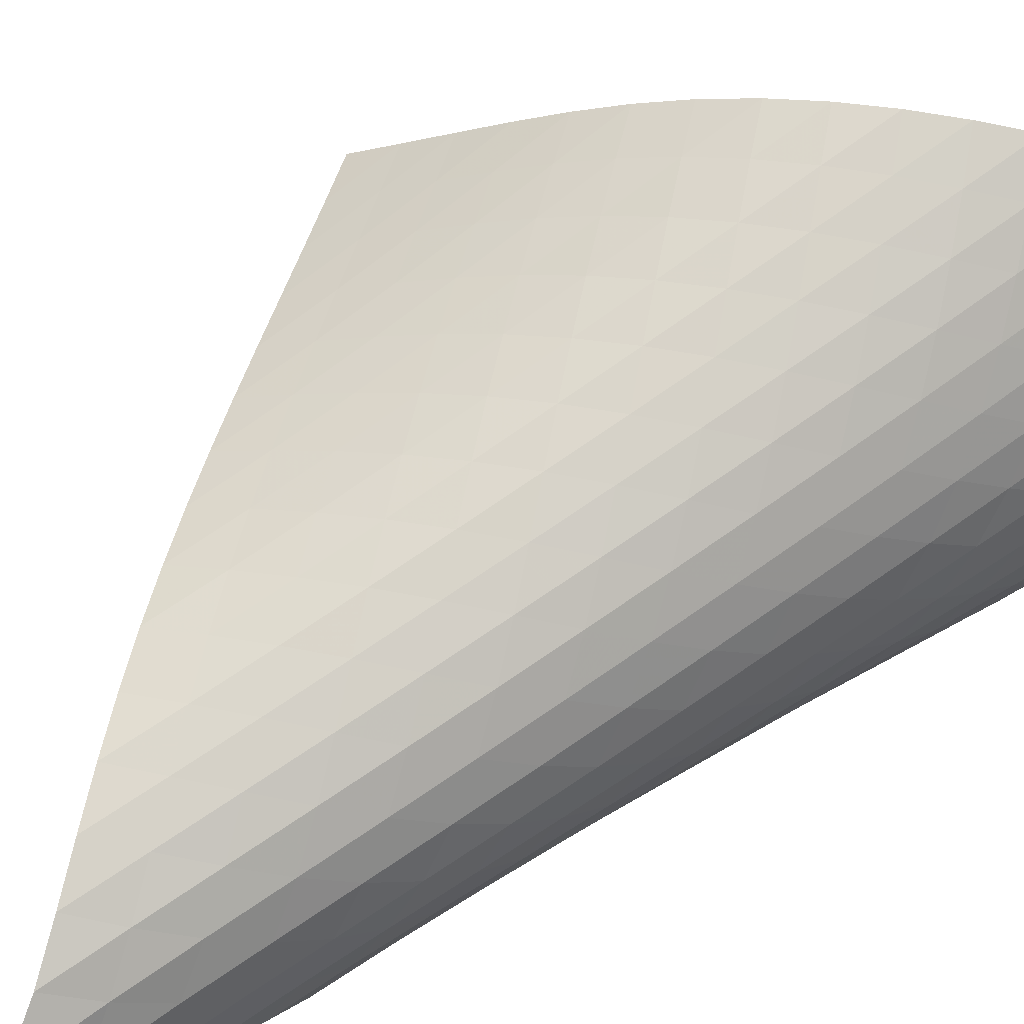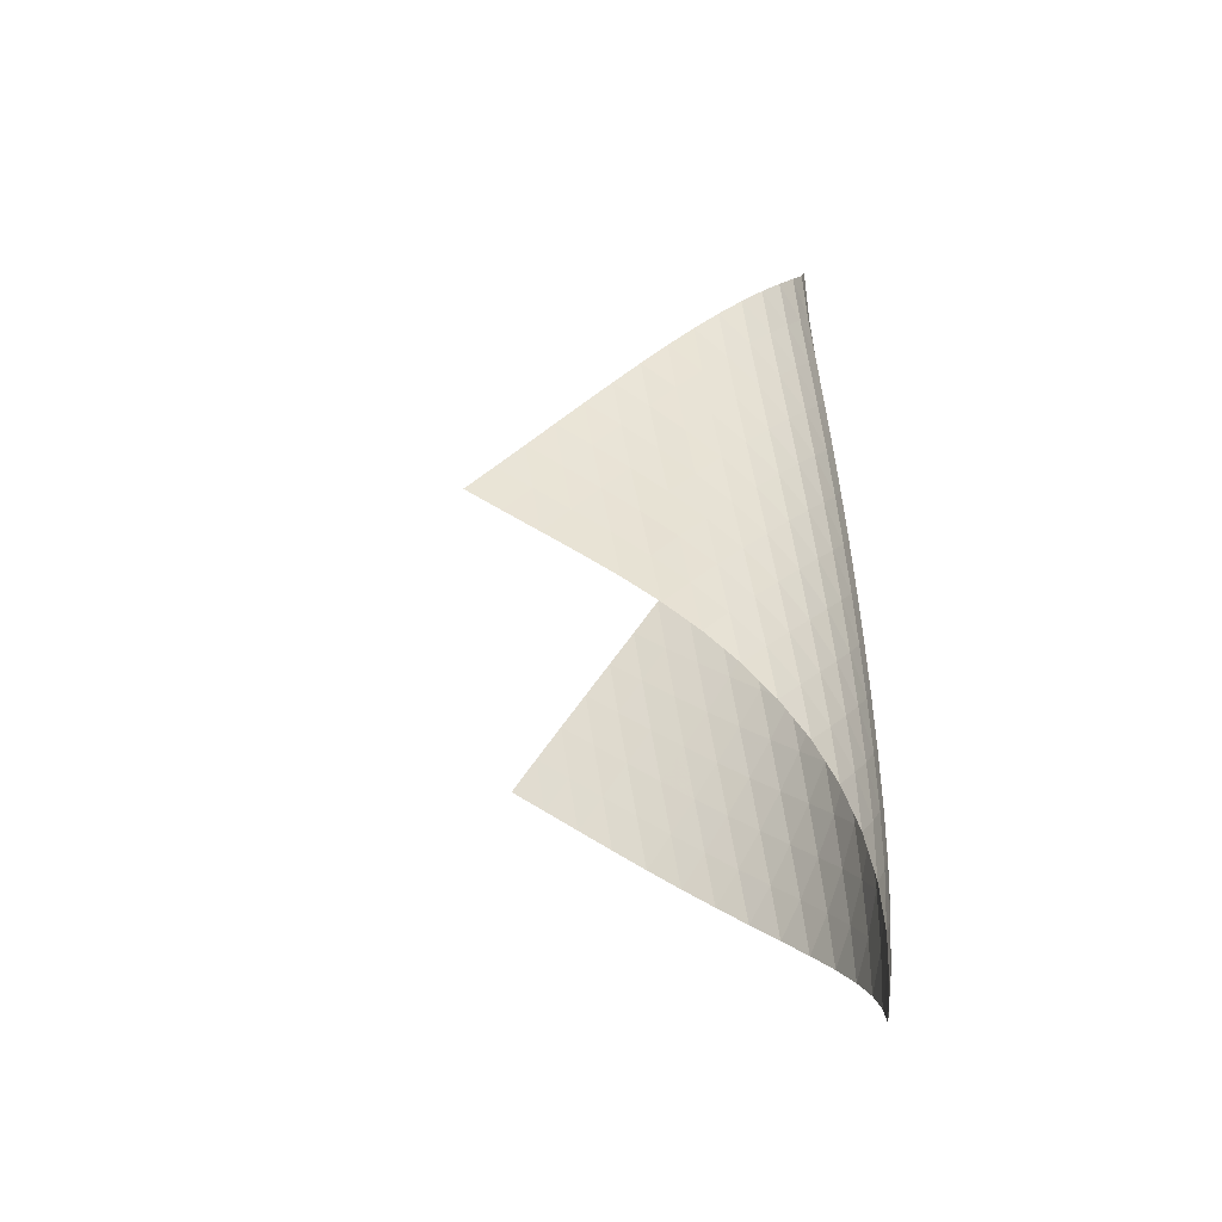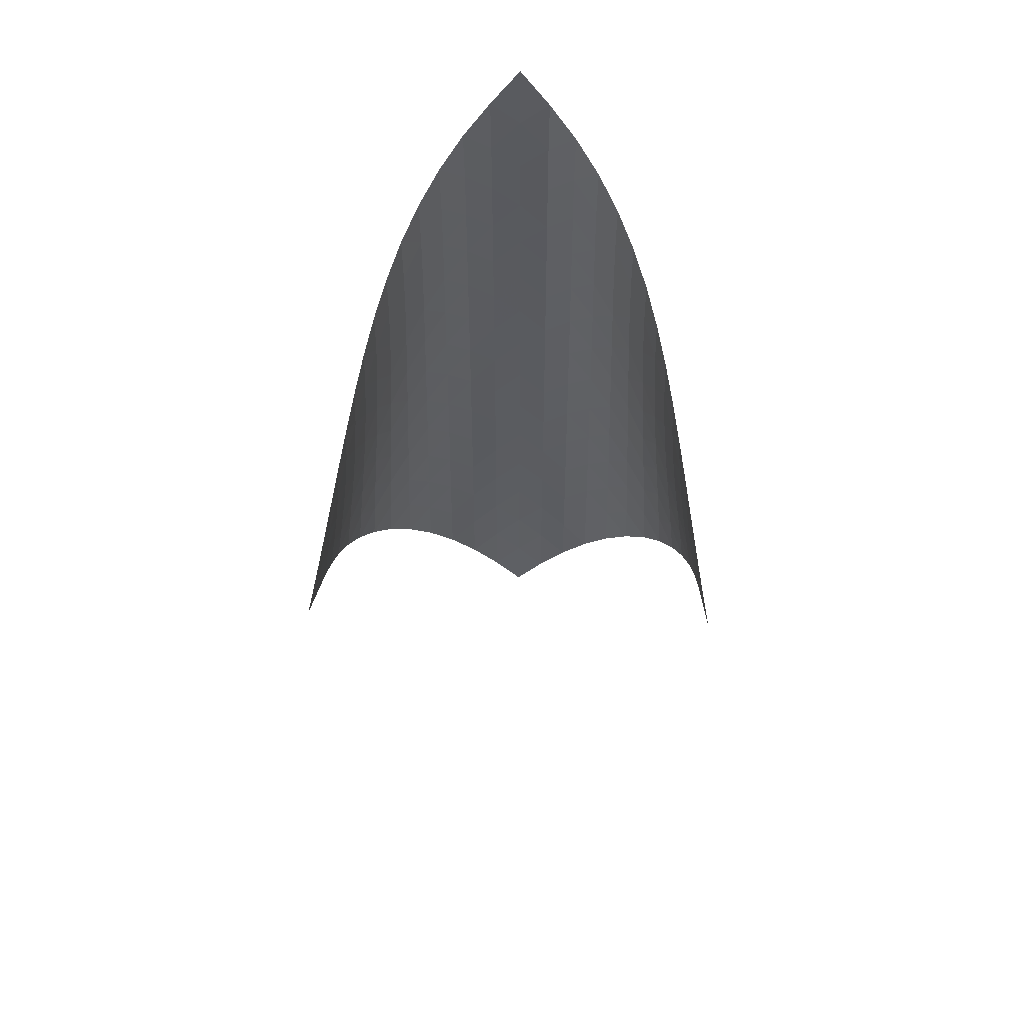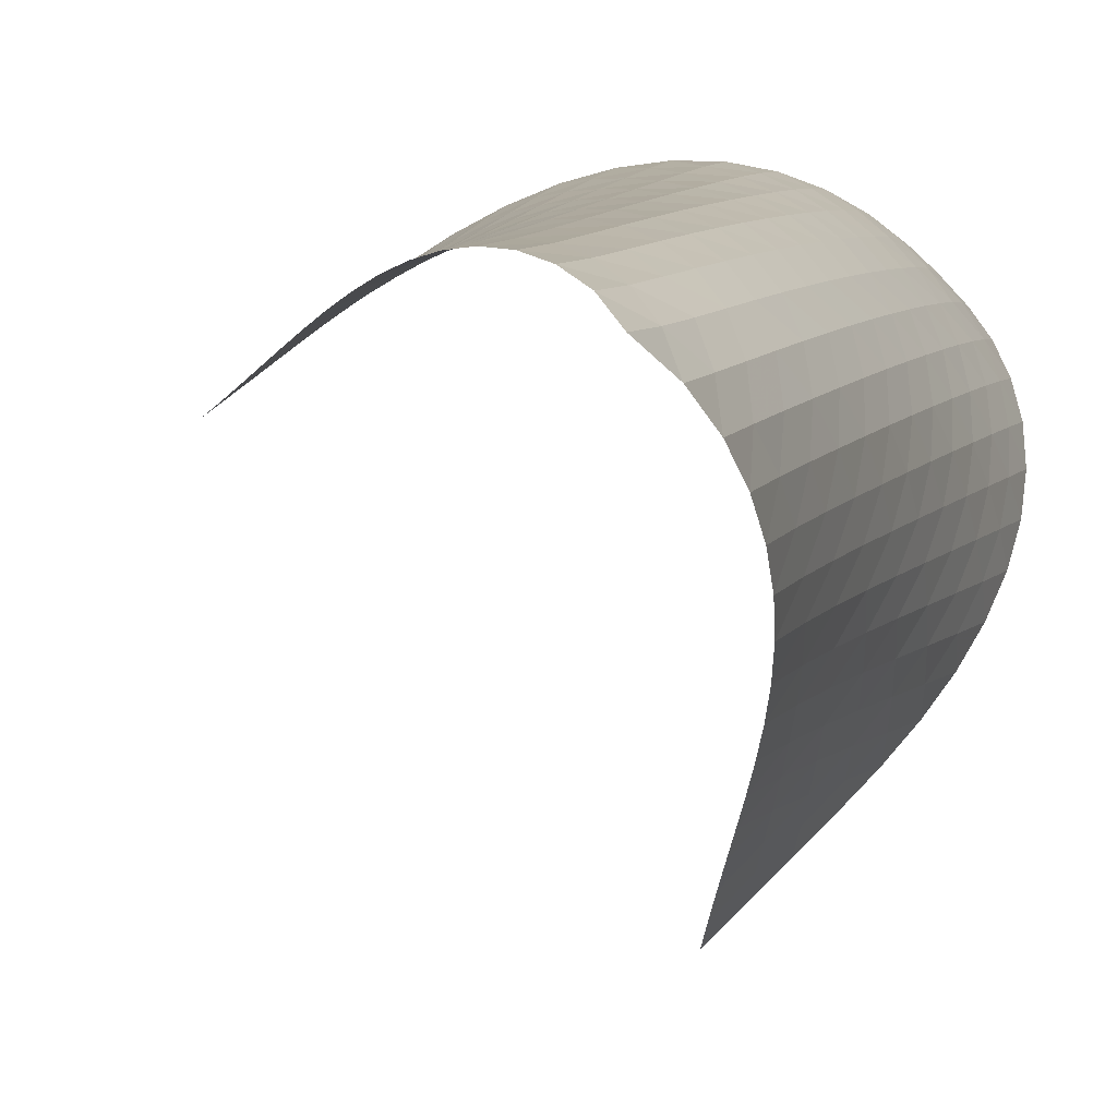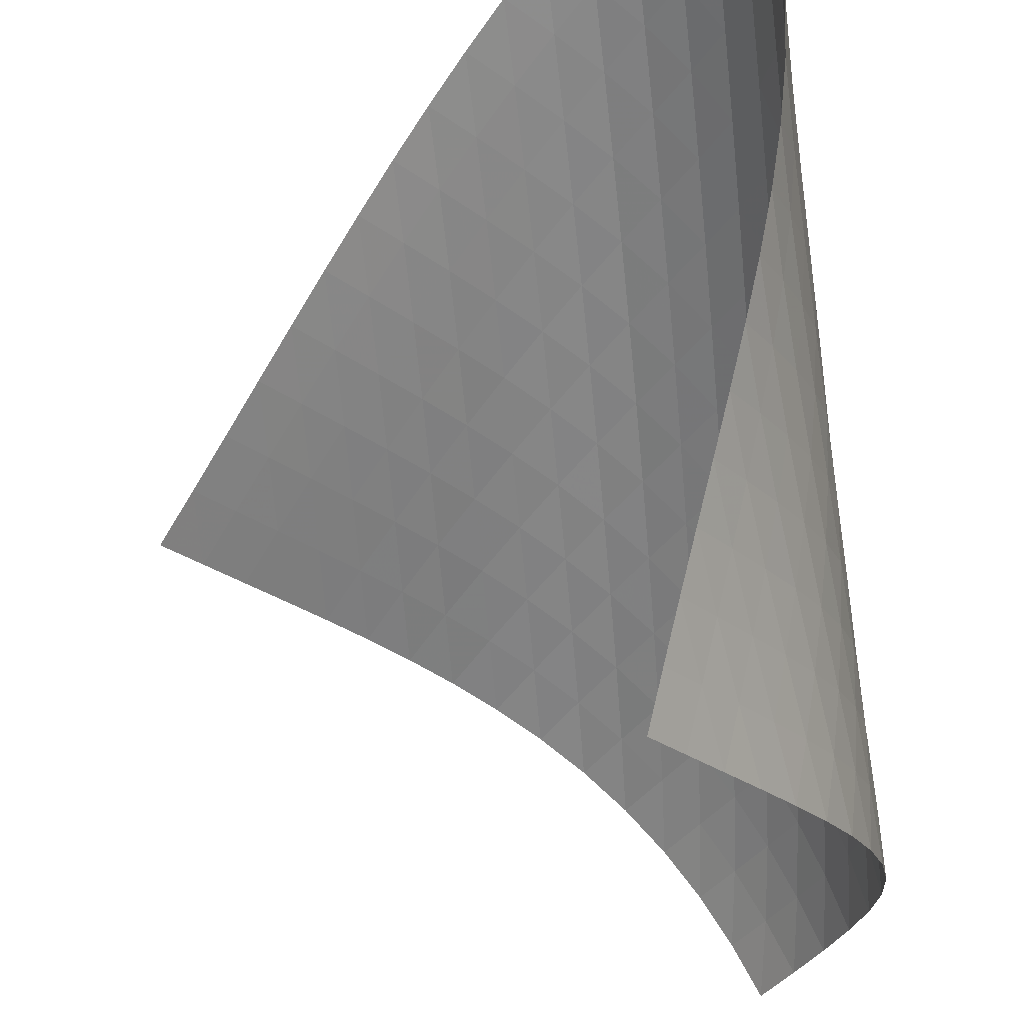
<metadata>
{"format":"obj","ext":"obj","renderer":"f3d","projection":"perspective","resolution":1024,"background":"white","views":[{"elev":69.0,"azim":-126.7,"up":"+Z"},{"elev":-40.4,"azim":-131.5,"up":"+Y"},{"elev":54.1,"azim":137.3,"up":"+Y"},{"elev":5.0,"azim":-166.2,"up":"+Z"},{"elev":-66.8,"azim":-177.0,"up":"+Z"}]}
</metadata>
<code>
v -6.496 -0.04958 6.496
v 1.304 -10.39 5.083
v -5.083 -10.39 -1.304
v -6.758 -18.93 6.758
v -5.32 -9.716 -0.8166
v -5.56 -9.037 -0.3323
v -5.805 -8.357 0.1508
v -6.051 -7.677 0.6348
v -6.296 -6.998 1.122
v -6.534 -6.32 1.617
v -6.757 -5.643 2.121
v -6.957 -4.968 2.639
v -7.119 -4.293 3.174
v -7.231 -3.618 3.726
v -7.277 -2.941 4.293
v -7.241 -2.259 4.87
v -7.109 -1.569 5.443
v -6.866 -0.8531 5.997
v -5.997 -0.8531 6.866
v -5.443 -1.569 7.109
v -4.87 -2.259 7.241
v -4.293 -2.941 7.277
v -3.726 -3.618 7.231
v -3.174 -4.293 7.119
v -2.639 -4.968 6.957
v -2.121 -5.643 6.757
v -1.617 -6.32 6.534
v -1.122 -6.998 6.296
v -0.6348 -7.677 6.051
v -0.1508 -8.357 5.805
v 0.3323 -9.037 5.56
v 0.8166 -9.716 5.32
v 0.8009 -10.92 5.554
v 0.3008 -11.45 6.029
v -0.2016 -11.97 6.502
v -0.7156 -12.5 6.959
v -1.252 -13.03 7.382
v -1.816 -13.57 7.75
v -2.41 -14.13 8.046
v -3.026 -14.7 8.254
v -3.654 -15.28 8.359
v -4.277 -15.87 8.35
v -4.875 -16.48 8.223
v -5.43 -17.09 7.985
v -5.931 -17.7 7.65
v -6.371 -18.32 7.235
v -7.235 -18.32 6.371
v -7.65 -17.7 5.931
v -7.985 -17.09 5.43
v -8.223 -16.48 4.875
v -8.35 -15.87 4.277
v -8.359 -15.28 3.654
v -8.254 -14.7 3.026
v -8.046 -14.13 2.41
v -7.75 -13.57 1.816
v -7.382 -13.03 1.252
v -6.959 -12.5 0.7156
v -6.502 -11.97 0.2016
v -6.029 -11.45 -0.3008
v -5.554 -10.92 -0.8009
v -6.518 -1.488 6.518
v -6.903 -2.162 6.049
v -7.163 -2.836 5.514
v -7.308 -3.508 4.948
v -7.354 -4.179 4.375
v -7.32 -4.849 3.807
v -7.222 -5.52 3.252
v -7.075 -6.191 2.712
v -6.894 -6.864 2.187
v -6.691 -7.537 1.673
v -6.473 -8.213 1.17
v -6.248 -8.889 0.6724
v -6.018 -9.566 0.1794
v -5.787 -10.24 -0.3113
v -6.049 -2.162 6.903
v -6.57 -2.79 6.57
v -6.97 -3.437 6.116
v -7.241 -4.093 5.588
v -7.397 -4.753 5.025
v -7.454 -5.416 4.45
v -7.432 -6.08 3.879
v -7.349 -6.745 3.319
v -7.219 -7.412 2.773
v -7.058 -8.081 2.239
v -6.875 -8.751 1.717
v -6.677 -9.422 1.203
v -6.468 -10.1 0.6961
v -6.252 -10.77 0.1952
v -5.514 -2.836 7.163
v -6.116 -3.437 6.97
v -6.636 -4.06 6.636
v -7.041 -4.698 6.185
v -7.322 -5.344 5.66
v -7.49 -5.995 5.097
v -7.562 -6.65 4.52
v -7.556 -7.308 3.945
v -7.491 -7.968 3.379
v -7.383 -8.63 2.824
v -7.243 -9.294 2.281
v -7.081 -9.96 1.748
v -6.902 -10.63 1.224
v -6.709 -11.3 0.7082
v -4.948 -3.508 7.308
v -5.588 -4.093 7.241
v -6.185 -4.698 7.041
v -6.701 -5.318 6.701
v -7.107 -5.95 6.25
v -7.397 -6.59 5.726
v -7.579 -7.235 5.164
v -7.668 -7.884 4.586
v -7.683 -8.535 4.006
v -7.642 -9.189 3.433
v -7.558 -9.845 2.869
v -7.442 -10.5 2.315
v -7.302 -11.17 1.771
v -7.141 -11.83 1.238
v -4.375 -4.179 7.354
v -5.025 -4.753 7.397
v -5.66 -5.344 7.322
v -6.25 -5.95 7.107
v -6.759 -6.569 6.759
v -7.166 -7.198 6.307
v -7.464 -7.833 5.786
v -7.661 -8.472 5.225
v -7.77 -9.115 4.646
v -7.809 -9.761 4.063
v -7.794 -10.41 3.483
v -7.737 -11.06 2.91
v -7.647 -11.71 2.346
v -7.529 -12.37 1.792
v -3.807 -4.849 7.32
v -4.45 -5.416 7.454
v -5.097 -5.995 7.49
v -5.726 -6.59 7.397
v -6.307 -7.198 7.166
v -6.811 -7.816 6.811
v -7.218 -8.442 6.358
v -7.524 -9.073 5.839
v -7.736 -9.708 5.28
v -7.866 -10.35 4.701
v -7.931 -10.98 4.115
v -7.944 -11.63 3.529
v -7.916 -12.27 2.949
v -7.852 -12.92 2.377
v -3.252 -5.52 7.222
v -3.879 -6.08 7.432
v -4.52 -6.65 7.562
v -5.164 -7.235 7.579
v -5.786 -7.833 7.464
v -6.358 -8.442 7.218
v -6.855 -9.06 6.855
v -7.262 -9.684 6.402
v -7.576 -10.31 5.885
v -7.803 -10.94 5.328
v -7.956 -11.57 4.75
v -8.049 -12.21 4.163
v -8.092 -12.84 3.574
v -8.092 -13.48 2.988
v -2.712 -6.191 7.075
v -3.319 -6.745 7.349
v -3.945 -7.308 7.556
v -4.586 -7.884 7.668
v -5.225 -8.472 7.661
v -5.839 -9.073 7.524
v -6.402 -9.684 7.262
v -6.892 -10.3 6.892
v -7.299 -10.92 6.437
v -7.62 -11.55 5.923
v -7.864 -12.17 5.369
v -8.042 -12.8 4.794
v -8.163 -13.43 4.207
v -8.235 -14.06 3.616
v -2.187 -6.864 6.894
v -2.773 -7.412 7.219
v -3.379 -7.968 7.491
v -4.006 -8.535 7.683
v -4.646 -9.115 7.77
v -5.28 -9.708 7.736
v -5.885 -10.31 7.576
v -6.437 -10.92 7.299
v -6.921 -11.54 6.921
v -7.327 -12.16 6.465
v -7.657 -12.78 5.953
v -7.919 -13.41 5.404
v -8.121 -14.03 4.833
v -8.269 -14.65 4.247
v -1.673 -7.537 6.691
v -2.239 -8.081 7.058
v -2.824 -8.63 7.383
v -3.433 -9.189 7.642
v -4.063 -9.761 7.809
v -4.701 -10.35 7.866
v -5.328 -10.94 7.803
v -5.923 -11.55 7.62
v -6.465 -12.16 7.327
v -6.941 -12.78 6.941
v -7.346 -13.4 6.483
v -7.685 -14.02 5.974
v -7.964 -14.63 5.431
v -8.187 -15.25 4.863
v -1.17 -8.213 6.473
v -1.717 -8.751 6.875
v -2.281 -9.294 7.243
v -2.869 -9.845 7.558
v -3.483 -10.41 7.794
v -4.115 -10.98 7.931
v -4.75 -11.57 7.956
v -5.369 -12.17 7.864
v -5.953 -12.78 7.657
v -6.483 -13.4 7.346
v -6.951 -14.02 6.951
v -7.356 -14.63 6.491
v -7.701 -15.25 5.985
v -7.991 -15.86 5.444
v -0.6724 -8.889 6.248
v -1.203 -9.422 6.677
v -1.748 -9.96 7.081
v -2.315 -10.5 7.442
v -2.91 -11.06 7.737
v -3.529 -11.63 7.944
v -4.163 -12.21 8.049
v -4.794 -12.8 8.042
v -5.404 -13.41 7.919
v -5.974 -14.02 7.685
v -6.491 -14.63 7.356
v -6.949 -15.25 6.949
v -7.349 -15.87 6.484
v -7.694 -16.48 5.975
v -0.1794 -9.566 6.018
v -0.6961 -10.1 6.468
v -1.224 -10.63 6.902
v -1.771 -11.17 7.302
v -2.346 -11.71 7.647
v -2.949 -12.27 7.916
v -3.574 -12.84 8.092
v -4.207 -13.43 8.163
v -4.833 -14.03 8.121
v -5.431 -14.63 7.964
v -5.985 -15.25 7.701
v -6.484 -15.87 7.349
v -6.926 -16.48 6.926
v -7.313 -17.09 6.449
v 0.3113 -10.24 5.787
v -0.1952 -10.77 6.252
v -0.7082 -11.3 6.709
v -1.238 -11.83 7.141
v -1.792 -12.37 7.529
v -2.377 -12.92 7.852
v -2.988 -13.48 8.092
v -3.616 -14.06 8.235
v -4.247 -14.65 8.269
v -4.863 -15.25 8.187
v -5.444 -15.86 7.991
v -5.975 -16.48 7.694
v -6.449 -17.09 7.313
v -6.866 -17.71 6.866
f 256 46 4
f 256 4 47
f 5 74 60
f 5 60 3
f 74 88 59
f 74 59 60
f 88 102 58
f 88 58 59
f 102 116 57
f 102 57 58
f 116 130 56
f 116 56 57
f 130 144 55
f 130 55 56
f 144 158 54
f 144 54 55
f 158 172 53
f 158 53 54
f 172 186 52
f 172 52 53
f 186 200 51
f 186 51 52
f 200 214 50
f 200 50 51
f 214 228 49
f 214 49 50
f 228 242 48
f 228 48 49
f 242 256 47
f 242 47 48
f 1 19 61
f 1 61 18
f 18 61 62
f 18 62 17
f 17 62 63
f 17 63 16
f 16 63 64
f 16 64 15
f 15 64 65
f 15 65 14
f 14 65 66
f 14 66 13
f 13 66 67
f 13 67 12
f 12 67 68
f 12 68 11
f 11 68 69
f 11 69 10
f 10 69 70
f 10 70 9
f 9 70 71
f 9 71 8
f 8 71 72
f 8 72 7
f 7 72 73
f 7 73 6
f 6 73 74
f 6 74 5
f 19 20 75
f 19 75 61
f 61 75 76
f 61 76 62
f 62 76 77
f 62 77 63
f 63 77 78
f 63 78 64
f 64 78 79
f 64 79 65
f 65 79 80
f 65 80 66
f 66 80 81
f 66 81 67
f 67 81 82
f 67 82 68
f 68 82 83
f 68 83 69
f 69 83 84
f 69 84 70
f 70 84 85
f 70 85 71
f 71 85 86
f 71 86 72
f 72 86 87
f 72 87 73
f 73 87 88
f 73 88 74
f 20 21 89
f 20 89 75
f 75 89 90
f 75 90 76
f 76 90 91
f 76 91 77
f 77 91 92
f 77 92 78
f 78 92 93
f 78 93 79
f 79 93 94
f 79 94 80
f 80 94 95
f 80 95 81
f 81 95 96
f 81 96 82
f 82 96 97
f 82 97 83
f 83 97 98
f 83 98 84
f 84 98 99
f 84 99 85
f 85 99 100
f 85 100 86
f 86 100 101
f 86 101 87
f 87 101 102
f 87 102 88
f 21 22 103
f 21 103 89
f 89 103 104
f 89 104 90
f 90 104 105
f 90 105 91
f 91 105 106
f 91 106 92
f 92 106 107
f 92 107 93
f 93 107 108
f 93 108 94
f 94 108 109
f 94 109 95
f 95 109 110
f 95 110 96
f 96 110 111
f 96 111 97
f 97 111 112
f 97 112 98
f 98 112 113
f 98 113 99
f 99 113 114
f 99 114 100
f 100 114 115
f 100 115 101
f 101 115 116
f 101 116 102
f 22 23 117
f 22 117 103
f 103 117 118
f 103 118 104
f 104 118 119
f 104 119 105
f 105 119 120
f 105 120 106
f 106 120 121
f 106 121 107
f 107 121 122
f 107 122 108
f 108 122 123
f 108 123 109
f 109 123 124
f 109 124 110
f 110 124 125
f 110 125 111
f 111 125 126
f 111 126 112
f 112 126 127
f 112 127 113
f 113 127 128
f 113 128 114
f 114 128 129
f 114 129 115
f 115 129 130
f 115 130 116
f 23 24 131
f 23 131 117
f 117 131 132
f 117 132 118
f 118 132 133
f 118 133 119
f 119 133 134
f 119 134 120
f 120 134 135
f 120 135 121
f 121 135 136
f 121 136 122
f 122 136 137
f 122 137 123
f 123 137 138
f 123 138 124
f 124 138 139
f 124 139 125
f 125 139 140
f 125 140 126
f 126 140 141
f 126 141 127
f 127 141 142
f 127 142 128
f 128 142 143
f 128 143 129
f 129 143 144
f 129 144 130
f 24 25 145
f 24 145 131
f 131 145 146
f 131 146 132
f 132 146 147
f 132 147 133
f 133 147 148
f 133 148 134
f 134 148 149
f 134 149 135
f 135 149 150
f 135 150 136
f 136 150 151
f 136 151 137
f 137 151 152
f 137 152 138
f 138 152 153
f 138 153 139
f 139 153 154
f 139 154 140
f 140 154 155
f 140 155 141
f 141 155 156
f 141 156 142
f 142 156 157
f 142 157 143
f 143 157 158
f 143 158 144
f 25 26 159
f 25 159 145
f 145 159 160
f 145 160 146
f 146 160 161
f 146 161 147
f 147 161 162
f 147 162 148
f 148 162 163
f 148 163 149
f 149 163 164
f 149 164 150
f 150 164 165
f 150 165 151
f 151 165 166
f 151 166 152
f 152 166 167
f 152 167 153
f 153 167 168
f 153 168 154
f 154 168 169
f 154 169 155
f 155 169 170
f 155 170 156
f 156 170 171
f 156 171 157
f 157 171 172
f 157 172 158
f 26 27 173
f 26 173 159
f 159 173 174
f 159 174 160
f 160 174 175
f 160 175 161
f 161 175 176
f 161 176 162
f 162 176 177
f 162 177 163
f 163 177 178
f 163 178 164
f 164 178 179
f 164 179 165
f 165 179 180
f 165 180 166
f 166 180 181
f 166 181 167
f 167 181 182
f 167 182 168
f 168 182 183
f 168 183 169
f 169 183 184
f 169 184 170
f 170 184 185
f 170 185 171
f 171 185 186
f 171 186 172
f 27 28 187
f 27 187 173
f 173 187 188
f 173 188 174
f 174 188 189
f 174 189 175
f 175 189 190
f 175 190 176
f 176 190 191
f 176 191 177
f 177 191 192
f 177 192 178
f 178 192 193
f 178 193 179
f 179 193 194
f 179 194 180
f 180 194 195
f 180 195 181
f 181 195 196
f 181 196 182
f 182 196 197
f 182 197 183
f 183 197 198
f 183 198 184
f 184 198 199
f 184 199 185
f 185 199 200
f 185 200 186
f 28 29 201
f 28 201 187
f 187 201 202
f 187 202 188
f 188 202 203
f 188 203 189
f 189 203 204
f 189 204 190
f 190 204 205
f 190 205 191
f 191 205 206
f 191 206 192
f 192 206 207
f 192 207 193
f 193 207 208
f 193 208 194
f 194 208 209
f 194 209 195
f 195 209 210
f 195 210 196
f 196 210 211
f 196 211 197
f 197 211 212
f 197 212 198
f 198 212 213
f 198 213 199
f 199 213 214
f 199 214 200
f 29 30 215
f 29 215 201
f 201 215 216
f 201 216 202
f 202 216 217
f 202 217 203
f 203 217 218
f 203 218 204
f 204 218 219
f 204 219 205
f 205 219 220
f 205 220 206
f 206 220 221
f 206 221 207
f 207 221 222
f 207 222 208
f 208 222 223
f 208 223 209
f 209 223 224
f 209 224 210
f 210 224 225
f 210 225 211
f 211 225 226
f 211 226 212
f 212 226 227
f 212 227 213
f 213 227 228
f 213 228 214
f 30 31 229
f 30 229 215
f 215 229 230
f 215 230 216
f 216 230 231
f 216 231 217
f 217 231 232
f 217 232 218
f 218 232 233
f 218 233 219
f 219 233 234
f 219 234 220
f 220 234 235
f 220 235 221
f 221 235 236
f 221 236 222
f 222 236 237
f 222 237 223
f 223 237 238
f 223 238 224
f 224 238 239
f 224 239 225
f 225 239 240
f 225 240 226
f 226 240 241
f 226 241 227
f 227 241 242
f 227 242 228
f 31 32 243
f 31 243 229
f 229 243 244
f 229 244 230
f 230 244 245
f 230 245 231
f 231 245 246
f 231 246 232
f 232 246 247
f 232 247 233
f 233 247 248
f 233 248 234
f 234 248 249
f 234 249 235
f 235 249 250
f 235 250 236
f 236 250 251
f 236 251 237
f 237 251 252
f 237 252 238
f 238 252 253
f 238 253 239
f 239 253 254
f 239 254 240
f 240 254 255
f 240 255 241
f 241 255 256
f 241 256 242
f 32 2 33
f 32 33 243
f 243 33 34
f 243 34 244
f 244 34 35
f 244 35 245
f 245 35 36
f 245 36 246
f 246 36 37
f 246 37 247
f 247 37 38
f 247 38 248
f 248 38 39
f 248 39 249
f 249 39 40
f 249 40 250
f 250 40 41
f 250 41 251
f 251 41 42
f 251 42 252
f 252 42 43
f 252 43 253
f 253 43 44
f 253 44 254
f 254 44 45
f 254 45 255
f 255 45 46
f 255 46 256

</code>
